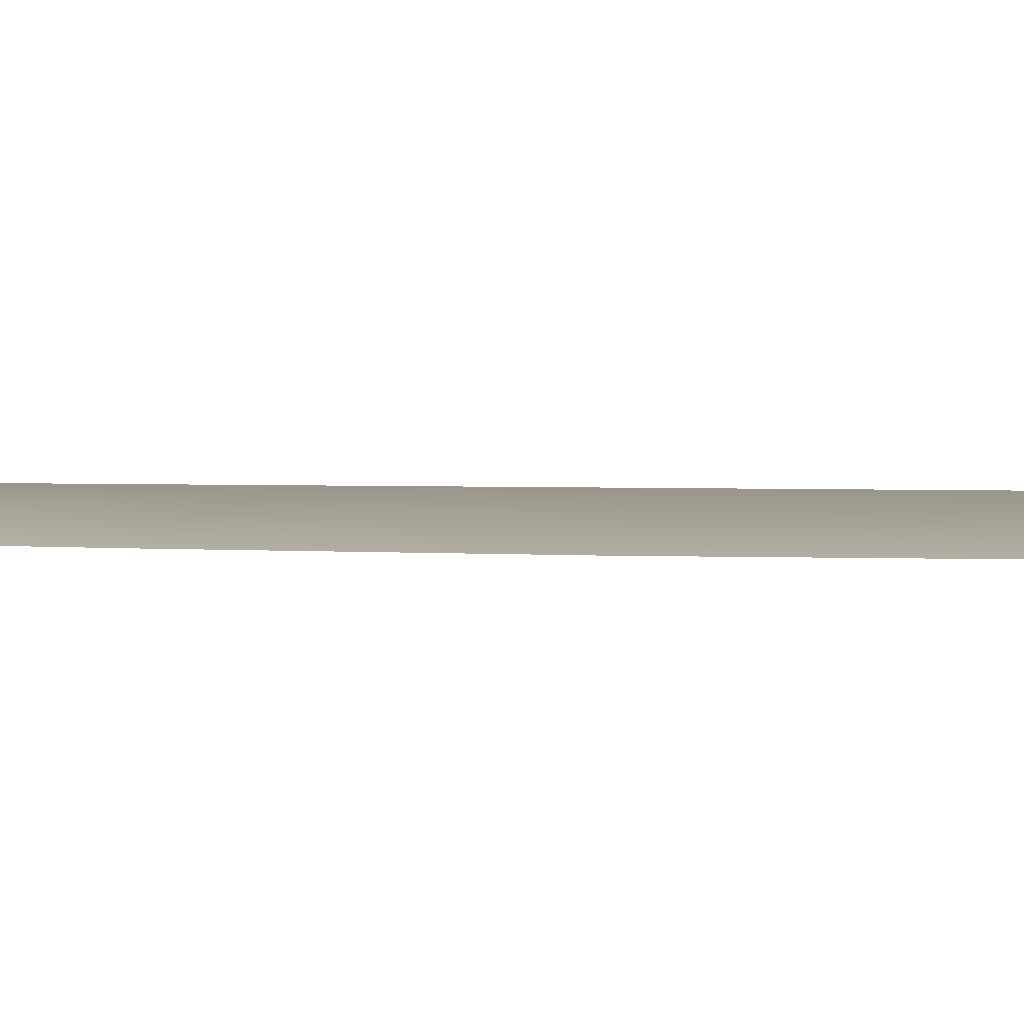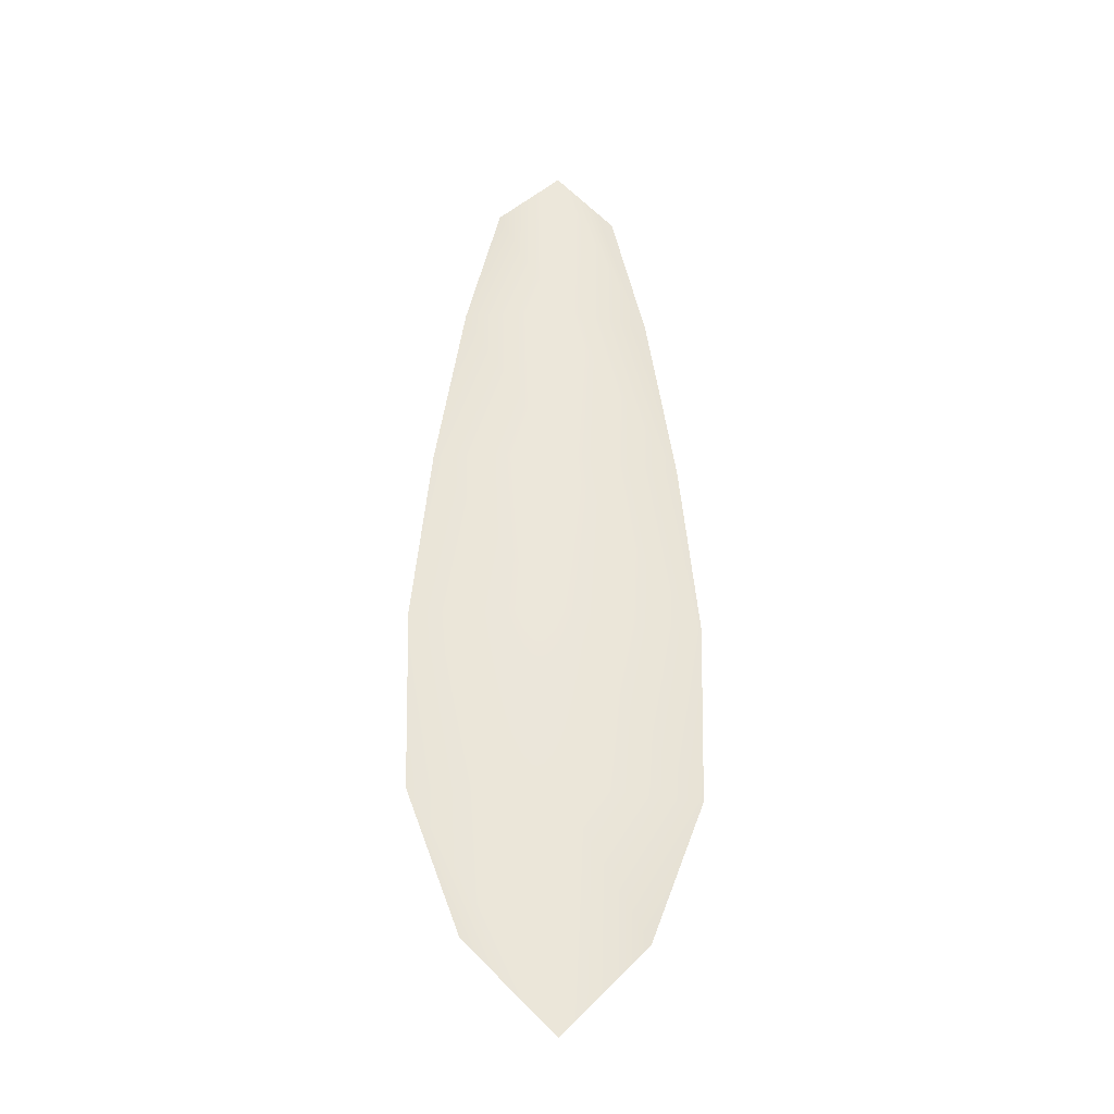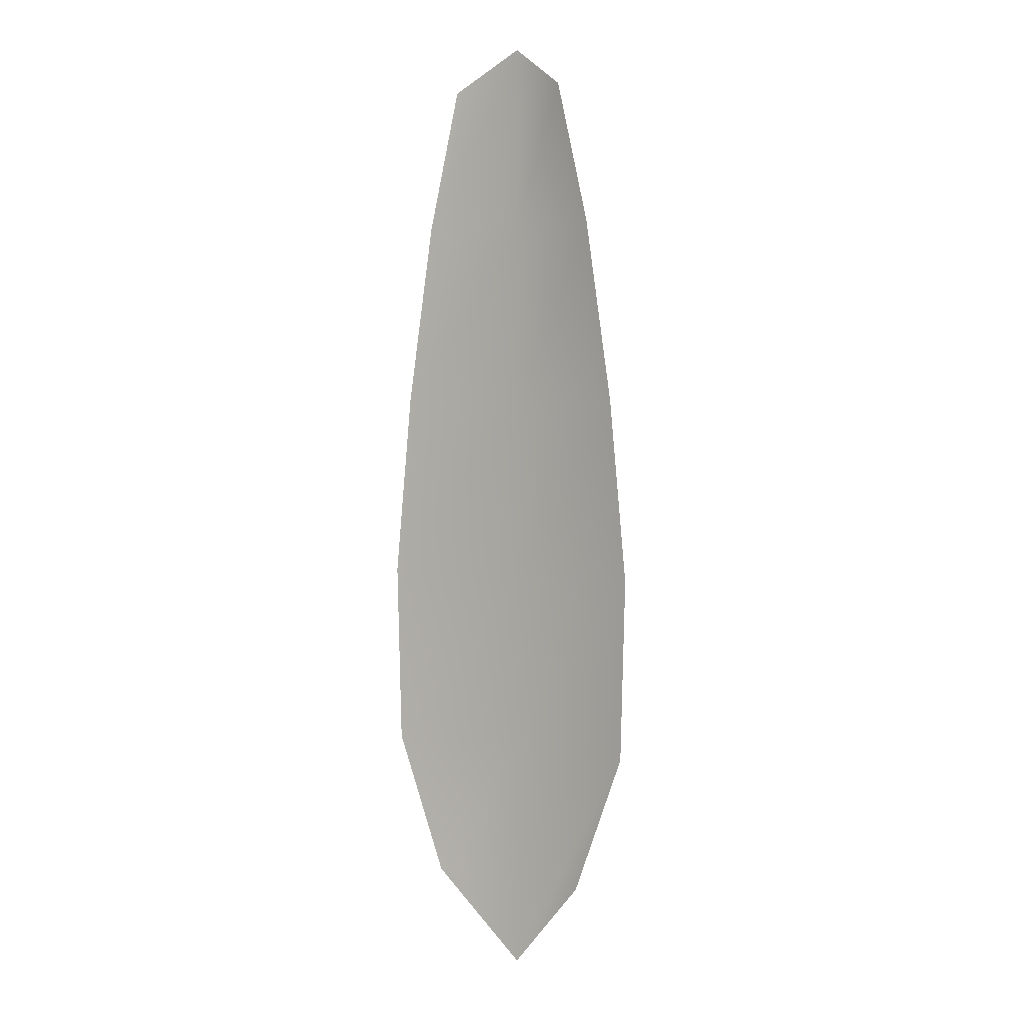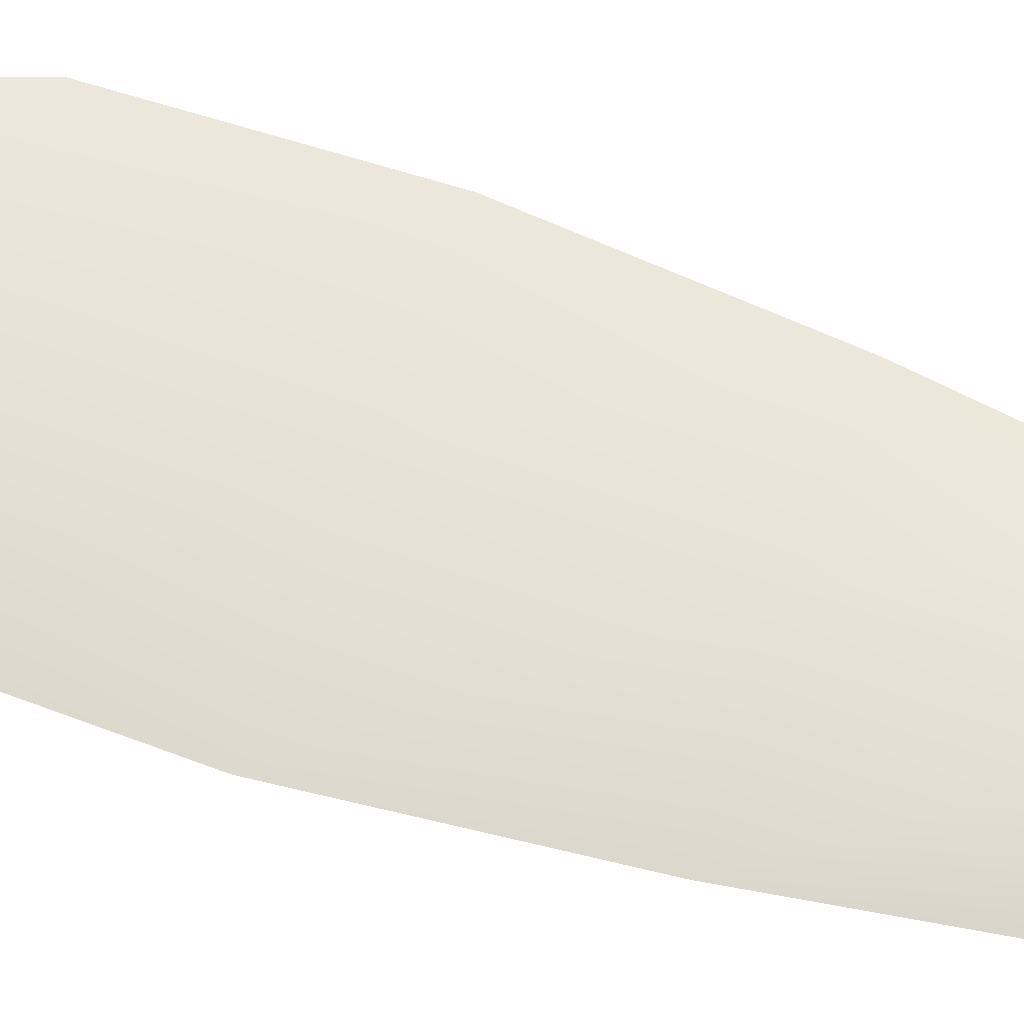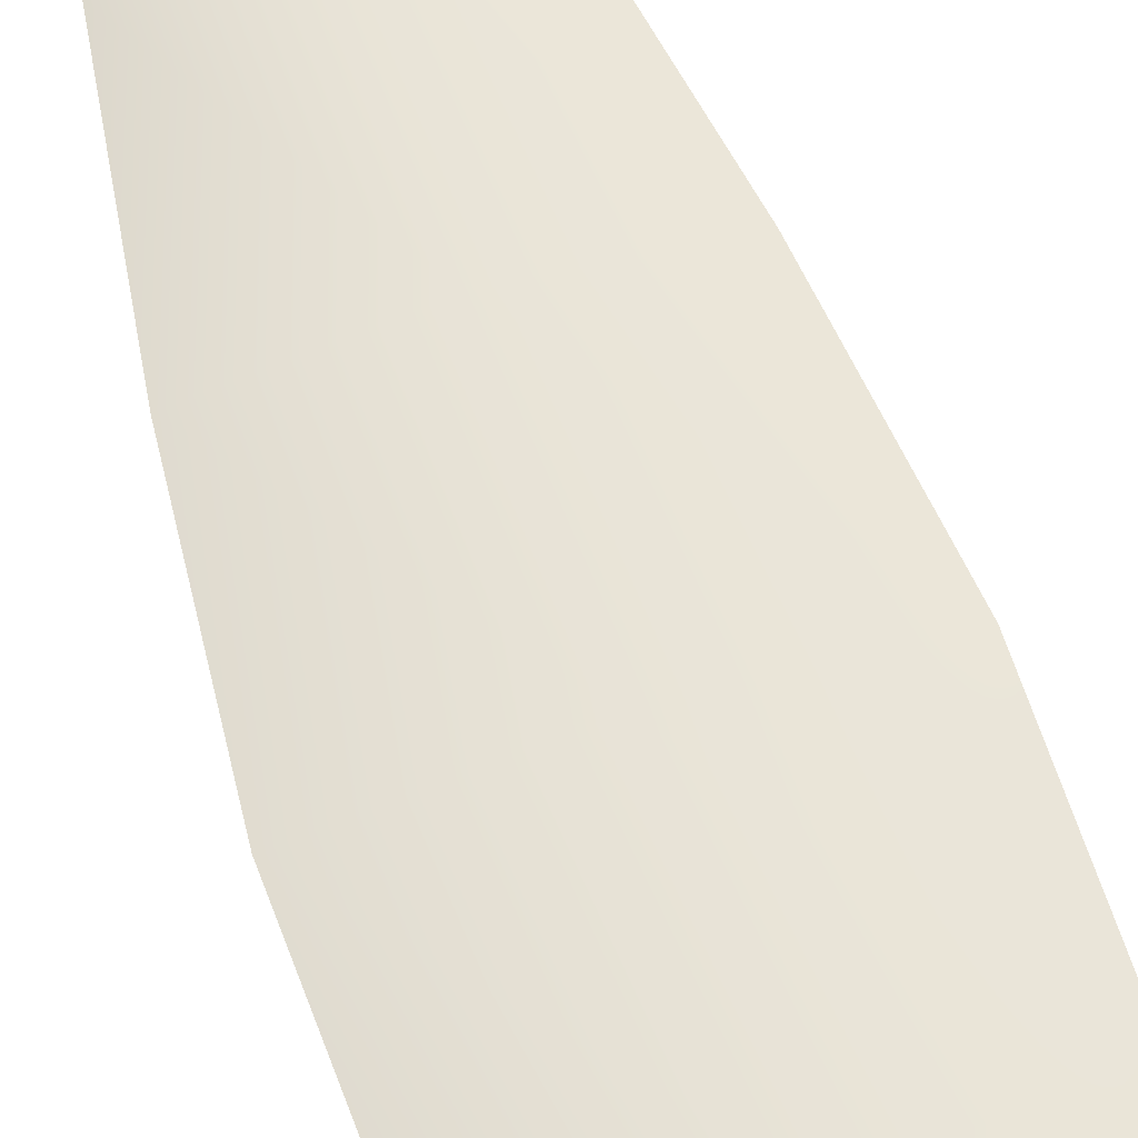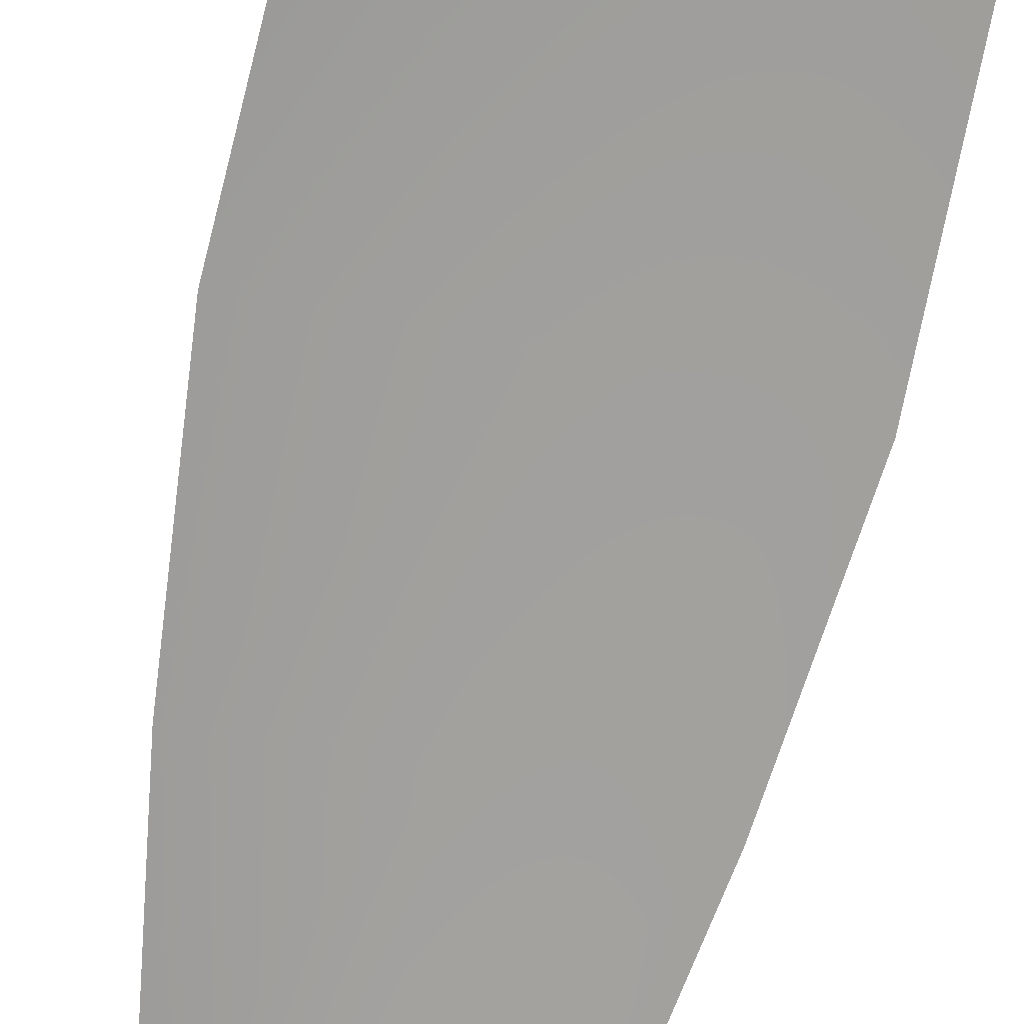
<metadata>
{"format":"obj","ext":"obj","renderer":"f3d","projection":"perspective","resolution":1024,"background":"white","views":[{"elev":2.3,"azim":-78.2,"up":"+Z"},{"elev":-32.5,"azim":-6.2,"up":"+Y"},{"elev":3.2,"azim":-148.3,"up":"+Y"},{"elev":62.9,"azim":109.6,"up":"+Z"},{"elev":61.9,"azim":-18.9,"up":"+Z"},{"elev":-71.4,"azim":-12.5,"up":"+Z"}]}
</metadata>
<code>
o feather_flight_tertiary_001
v 0.05407 0.1398 0.02946
v 0.05144 0.1398 0.02946
v 0.05455 0.122 0.02946
v 0.05096 0.122 0.02946
v 0.05276 0.1407 0.02989
v 0.05276 0.12 0.02989
v 0.05479 0.1367 0.02946
v 0.05539 0.1328 0.02946
v 0.05577 0.1289 0.02946
v 0.05566 0.125 0.02946
v 0.04985 0.125 0.02946
v 0.04974 0.1289 0.02946
v 0.05013 0.1328 0.02946
v 0.05073 0.1367 0.02946
v 0.05276 0.1367 0.02989
v 0.05276 0.1328 0.02989
v 0.05276 0.1289 0.02989
v 0.05276 0.125 0.02989
f 18 10 3 6
f 11 18 6 4
f 5 1 7 15
f 15 7 8 16
f 16 8 9 17
f 17 9 10 18
f 2 5 15 14
f 14 15 16 13
f 13 16 17 12
f 12 17 18 11

</code>
